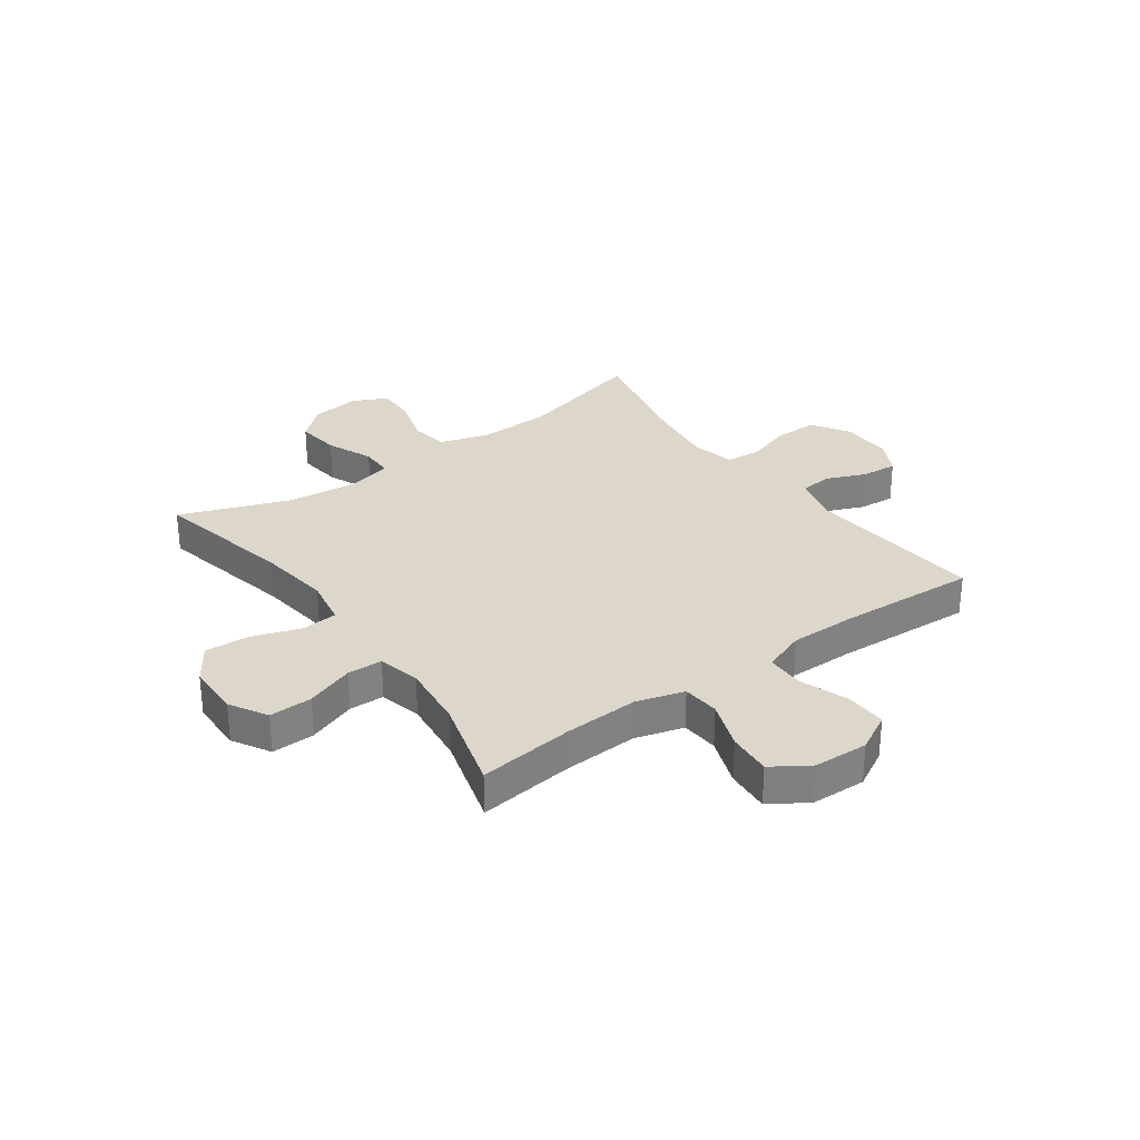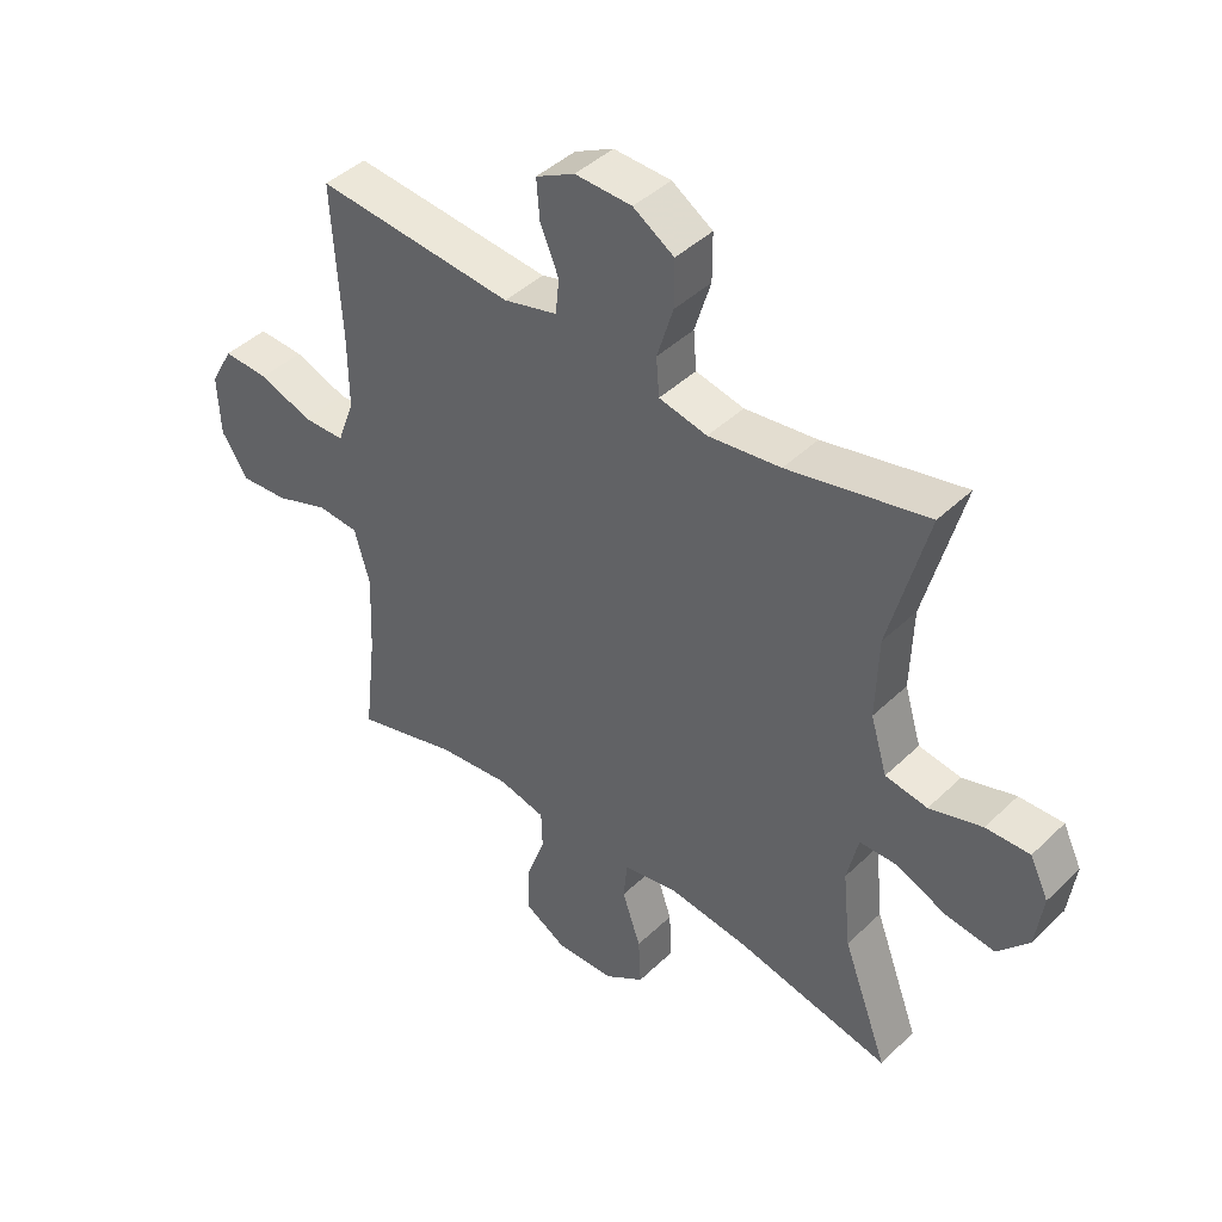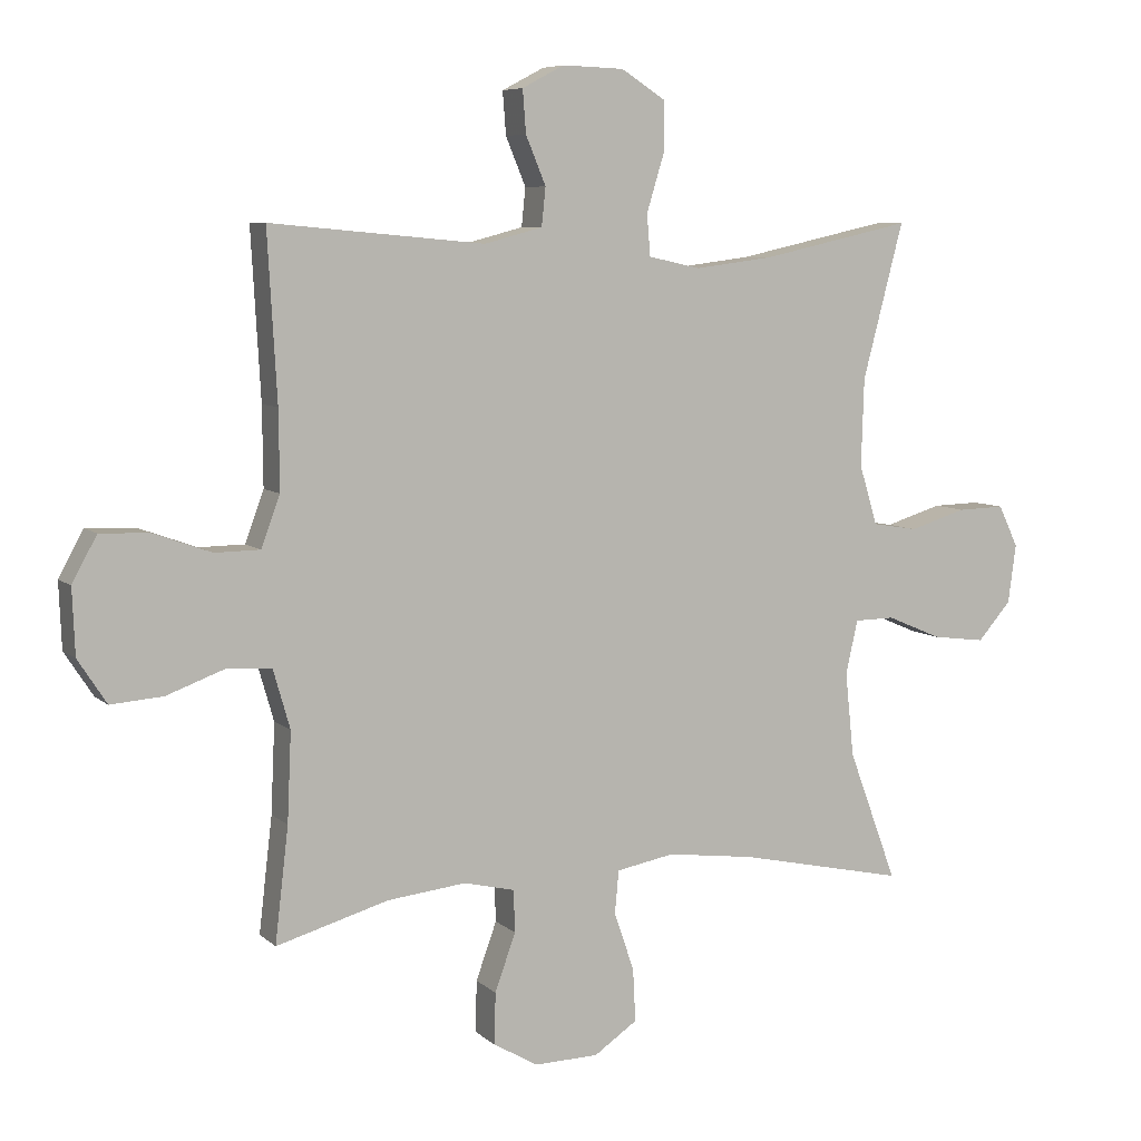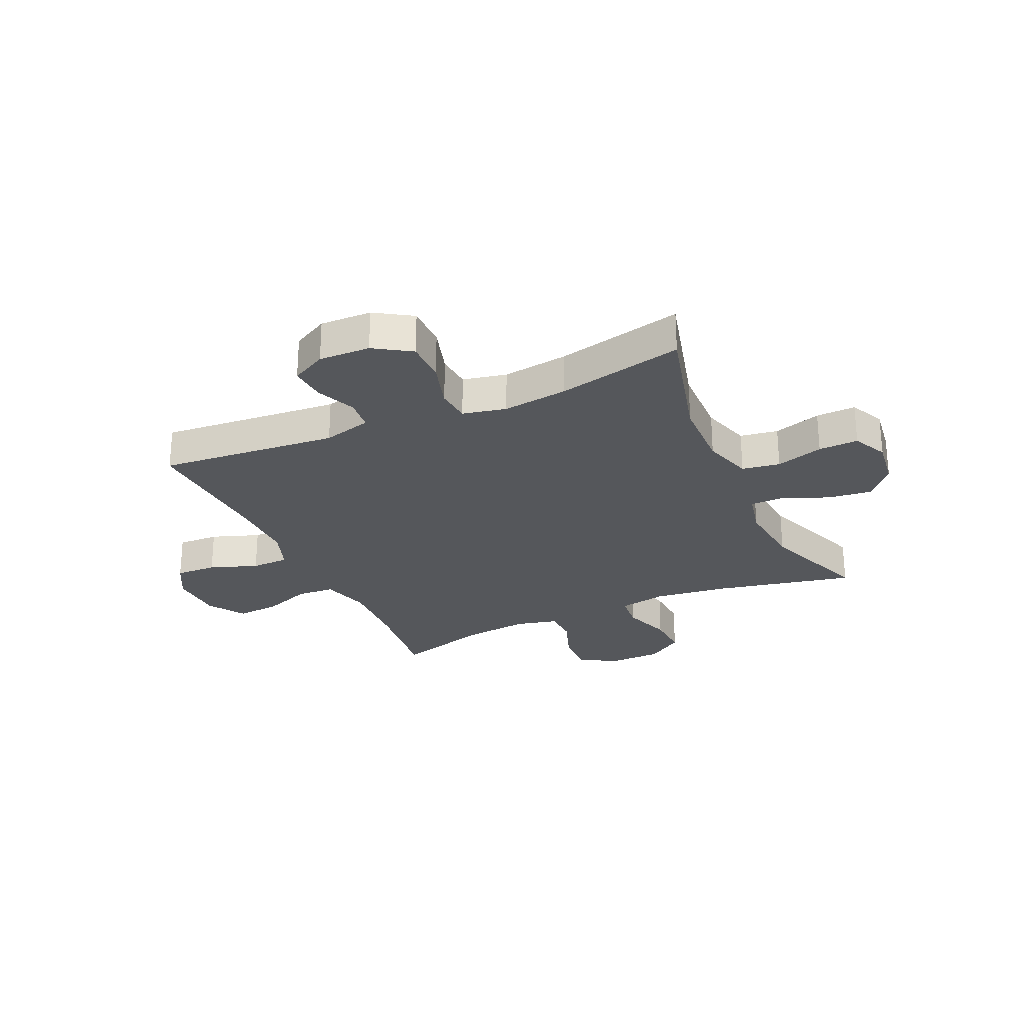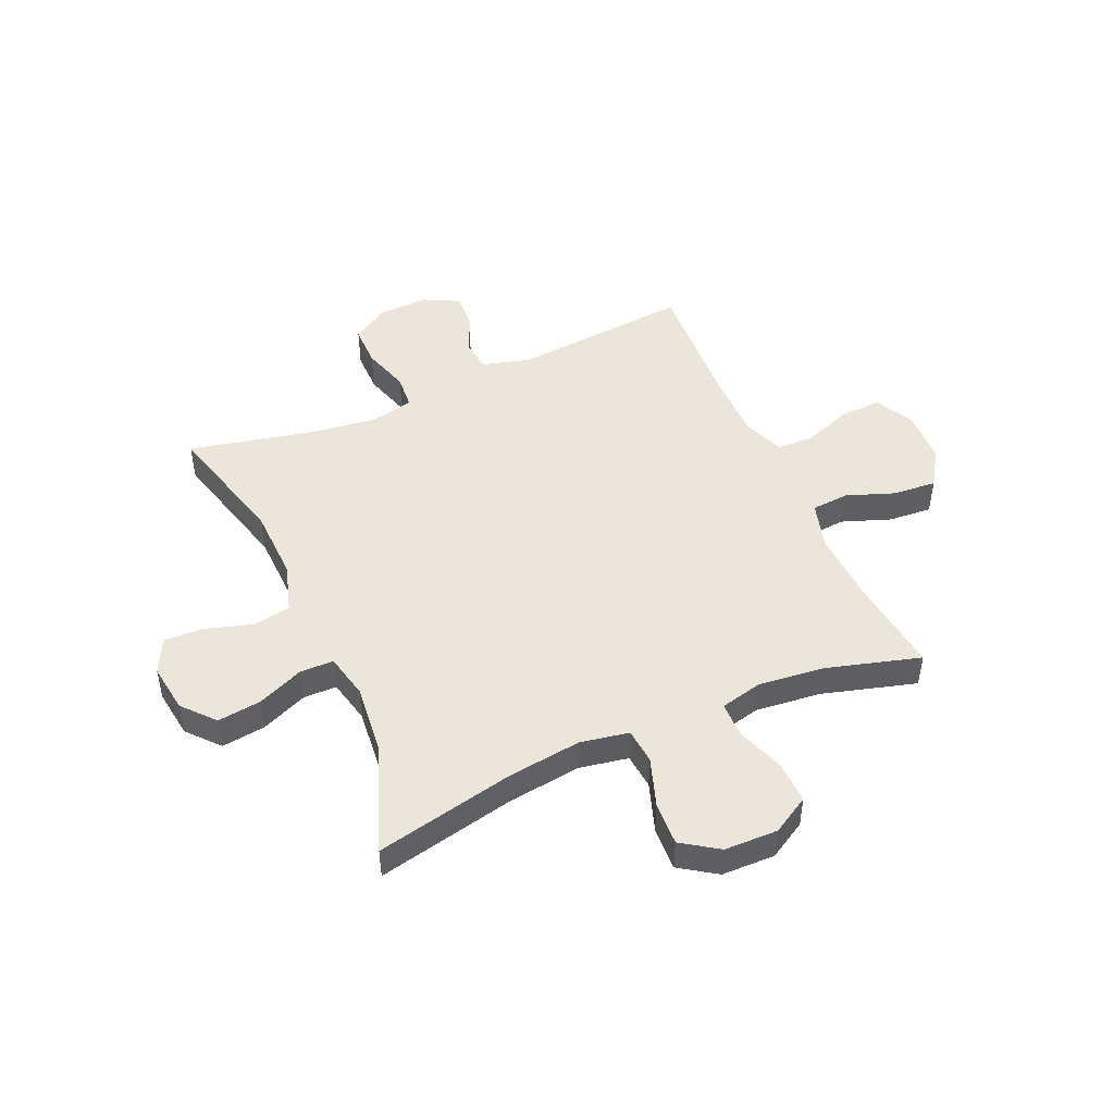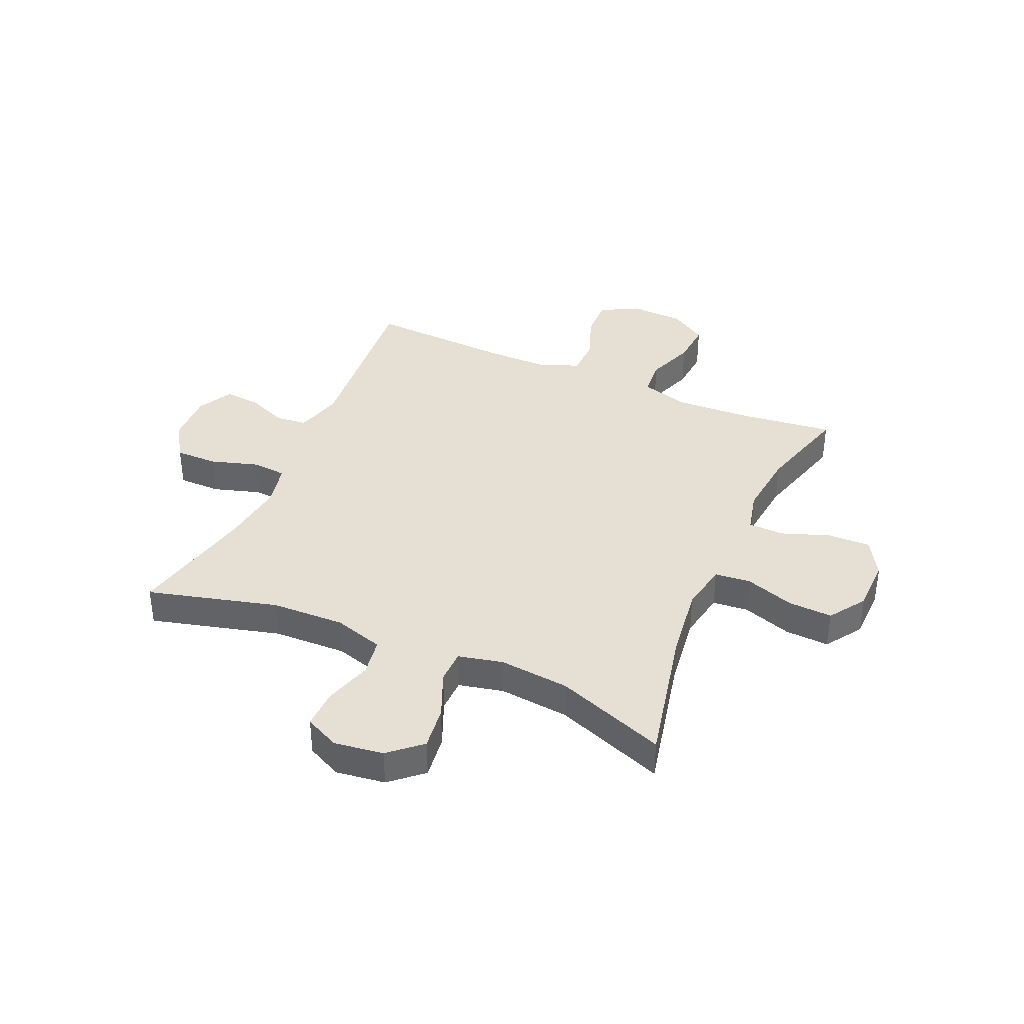
<metadata>
{"format":"obj","ext":"obj","renderer":"f3d","projection":"perspective","resolution":1024,"background":"white","views":[{"elev":30.4,"azim":-125.8,"up":"+Y"},{"elev":43.3,"azim":41.7,"up":"+Z"},{"elev":7.1,"azim":-24.9,"up":"+Z"},{"elev":-26.6,"azim":24.5,"up":"+Y"},{"elev":47.4,"azim":156.2,"up":"+Y"},{"elev":38.0,"azim":113.6,"up":"+Y"}]}
</metadata>
<code>
v -0.5 0.07 -0.5
v -0.48 0.07 -0.329
v -0.474 0.07 -0.196
v -0.499 0.07 -0.109
v -0.566 0.07 -0.104
v -0.653 0.07 -0.136
v -0.731 0.07 -0.142
v -0.774 0.07 -0.076
v -0.778 0.07 0.022
v -0.741 0.07 0.09
v -0.667 0.07 0.087
v -0.581 0.07 0.056
v -0.513 0.07 0.057
v -0.485 0.07 0.133
v -0.486 0.07 0.251
v -0.5 0.07 0.5
v -0.179 0.07 0.471
v -0.092 0.07 0.494
v -0.086 0.07 0.551
v -0.116 0.07 0.623
v -0.121 0.07 0.687
v -0.058 0.07 0.72
v 0.034 0.07 0.717
v 0.1 0.07 0.675
v 0.1 0.07 0.599
v 0.074 0.07 0.514
v 0.079 0.07 0.452
v 0.157 0.07 0.435
v 0.274 0.07 0.45
v 0.5 0.07 0.5
v 0.439 0.07 0.268
v 0.435 0.07 0.137
v 0.462 0.07 0.048
v 0.53 0.07 0.037
v 0.615 0.07 0.063
v 0.686 0.07 0.065
v 0.716 0.07 0.003
v 0.704 0.07 -0.085
v 0.654 0.07 -0.142
v 0.575 0.07 -0.132
v 0.492 0.07 -0.097
v 0.432 0.07 -0.098
v 0.414 0.07 -0.178
v 0.427 0.07 -0.304
v 0.5 0.07 -0.5
v 0.25 0.07 -0.446
v 0.118 0.07 -0.429
v 0.031 0.07 -0.445
v 0.025 0.07 -0.509
v 0.055 0.07 -0.597
v 0.059 0.07 -0.676
v -0.006 0.07 -0.72
v -0.102 0.07 -0.722
v -0.169 0.07 -0.683
v -0.167 0.07 -0.606
v -0.136 0.07 -0.52
v -0.138 0.07 -0.457
v -0.214 0.07 -0.439
v -0.332 0.07 -0.452
v -0.5 0 -0.5
v -0.48 0 -0.329
v -0.474 0 -0.196
v -0.499 0 -0.109
v -0.566 0 -0.104
v -0.653 0 -0.136
v -0.731 0 -0.142
v -0.774 0 -0.076
v -0.778 0 0.022
v -0.741 0 0.09
v -0.667 0 0.087
v -0.581 0 0.056
v -0.513 0 0.057
v -0.485 0 0.133
v -0.486 0 0.251
v -0.5 0 0.5
v -0.179 0 0.471
v -0.092 0 0.494
v -0.086 0 0.551
v -0.116 0 0.623
v -0.121 0 0.687
v -0.058 0 0.72
v 0.034 0 0.717
v 0.1 0 0.675
v 0.1 0 0.599
v 0.074 0 0.514
v 0.079 0 0.452
v 0.157 0 0.435
v 0.274 0 0.45
v 0.5 0 0.5
v 0.439 0 0.268
v 0.435 0 0.137
v 0.462 0 0.048
v 0.53 0 0.037
v 0.615 0 0.063
v 0.686 0 0.065
v 0.716 0 0.003
v 0.704 0 -0.085
v 0.654 0 -0.142
v 0.575 0 -0.132
v 0.492 0 -0.097
v 0.432 0 -0.098
v 0.414 0 -0.178
v 0.427 0 -0.304
v 0.5 0 -0.5
v 0.25 0 -0.446
v 0.118 0 -0.429
v 0.031 0 -0.445
v 0.025 0 -0.509
v 0.055 0 -0.597
v 0.059 0 -0.676
v -0.006 0 -0.72
v -0.102 0 -0.722
v -0.169 0 -0.683
v -0.167 0 -0.606
v -0.136 0 -0.52
v -0.138 0 -0.457
v -0.214 0 -0.439
v -0.332 0 -0.452
f 54 55 56
f 53 54 56
f 52 53 56
f 51 52 56
f 50 51 56
f 49 50 56
f 48 49 56 57
f 47 48 57 58
f 44 45 46
f 43 44 46 47
f 42 43 47 58
f 39 40 41
f 38 39 41
f 37 38 41
f 36 37 41
f 35 36 41
f 34 35 41
f 33 34 41 42
f 42 58 59
f 33 42 59
f 32 33 59
f 29 30 31
f 59 1 2
f 32 59 2
f 31 32 2
f 29 31 2
f 28 29 2
f 24 25 26
f 23 24 26
f 22 23 26
f 21 22 26
f 20 21 26
f 19 20 26
f 18 19 26 27
f 15 16 17
f 17 18 27
f 15 17 27
f 14 15 27
f 10 11 12
f 9 10 12
f 8 9 12
f 7 8 12
f 6 7 12
f 5 6 12
f 4 5 12 13
f 14 27 28
f 13 14 28
f 4 13 28
f 3 4 28
f 2 3 28
f 115 114 113
f 115 113 112
f 115 112 111
f 115 111 110
f 115 110 109
f 115 109 108
f 116 115 108 107
f 117 116 107 106
f 105 104 103
f 106 105 103 102
f 117 106 102 101
f 100 99 98
f 100 98 97
f 100 97 96
f 100 96 95
f 100 95 94
f 100 94 93
f 101 100 93 92
f 118 117 101
f 118 101 92
f 118 92 91
f 90 89 88
f 61 60 118
f 61 118 91
f 61 91 90
f 61 90 88
f 61 88 87
f 85 84 83
f 85 83 82
f 85 82 81
f 85 81 80
f 85 80 79
f 85 79 78
f 86 85 78 77
f 76 75 74
f 86 77 76
f 86 76 74
f 86 74 73
f 71 70 69
f 71 69 68
f 71 68 67
f 71 67 66
f 71 66 65
f 71 65 64
f 72 71 64 63
f 87 86 73
f 87 73 72
f 87 72 63
f 87 63 62
f 87 62 61
f 1 60 61 2
f 2 61 62 3
f 3 62 63 4
f 4 63 64 5
f 5 64 65 6
f 6 65 66 7
f 7 66 67 8
f 8 67 68 9
f 9 68 69 10
f 10 69 70 11
f 11 70 71 12
f 12 71 72 13
f 13 72 73 14
f 14 73 74 15
f 15 74 75 16
f 16 75 76 17
f 17 76 77 18
f 18 77 78 19
f 19 78 79 20
f 20 79 80 21
f 21 80 81 22
f 22 81 82 23
f 23 82 83 24
f 24 83 84 25
f 25 84 85 26
f 26 85 86 27
f 27 86 87 28
f 28 87 88 29
f 29 88 89 30
f 30 89 90 31
f 31 90 91 32
f 32 91 92 33
f 33 92 93 34
f 34 93 94 35
f 35 94 95 36
f 36 95 96 37
f 37 96 97 38
f 38 97 98 39
f 39 98 99 40
f 40 99 100 41
f 41 100 101 42
f 42 101 102 43
f 43 102 103 44
f 44 103 104 45
f 45 104 105 46
f 46 105 106 47
f 47 106 107 48
f 48 107 108 49
f 49 108 109 50
f 50 109 110 51
f 51 110 111 52
f 52 111 112 53
f 53 112 113 54
f 54 113 114 55
f 55 114 115 56
f 56 115 116 57
f 57 116 117 58
f 58 117 118 59
f 59 118 60 1

</code>
